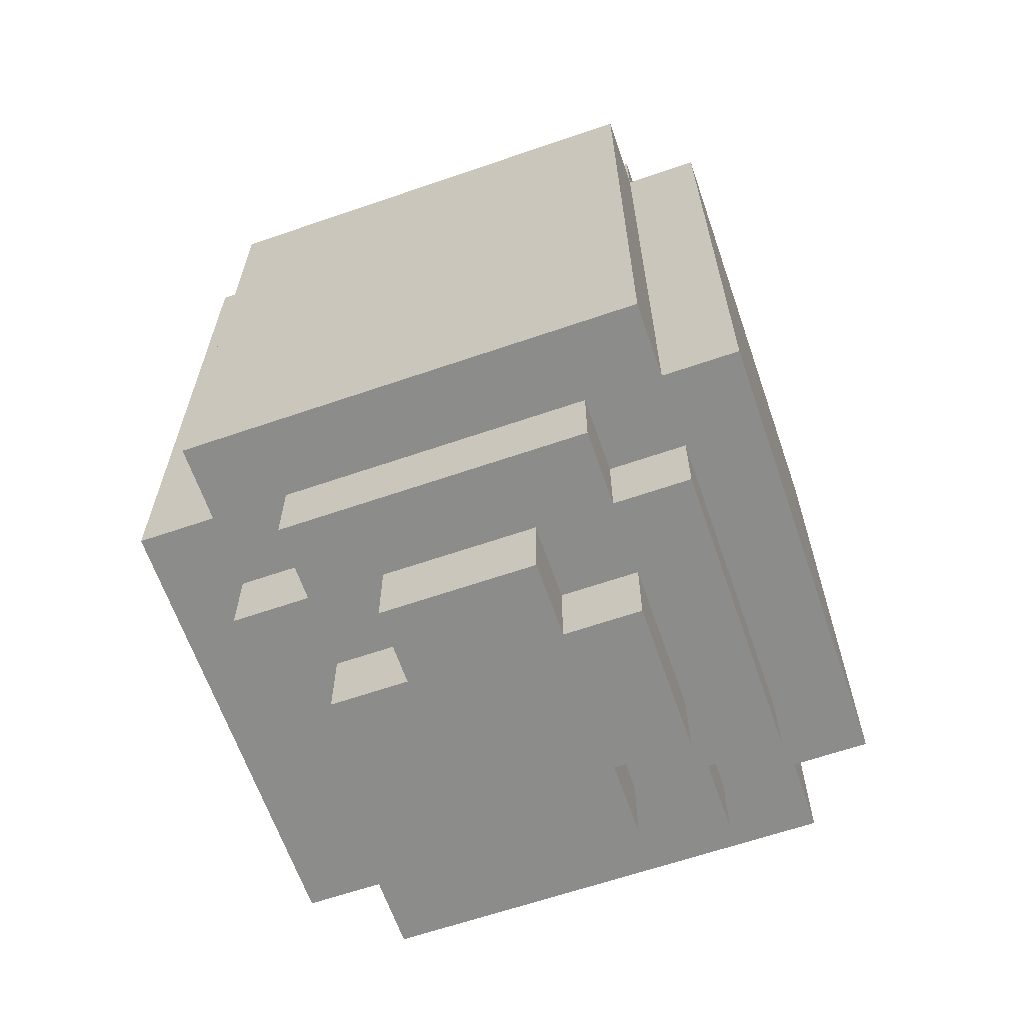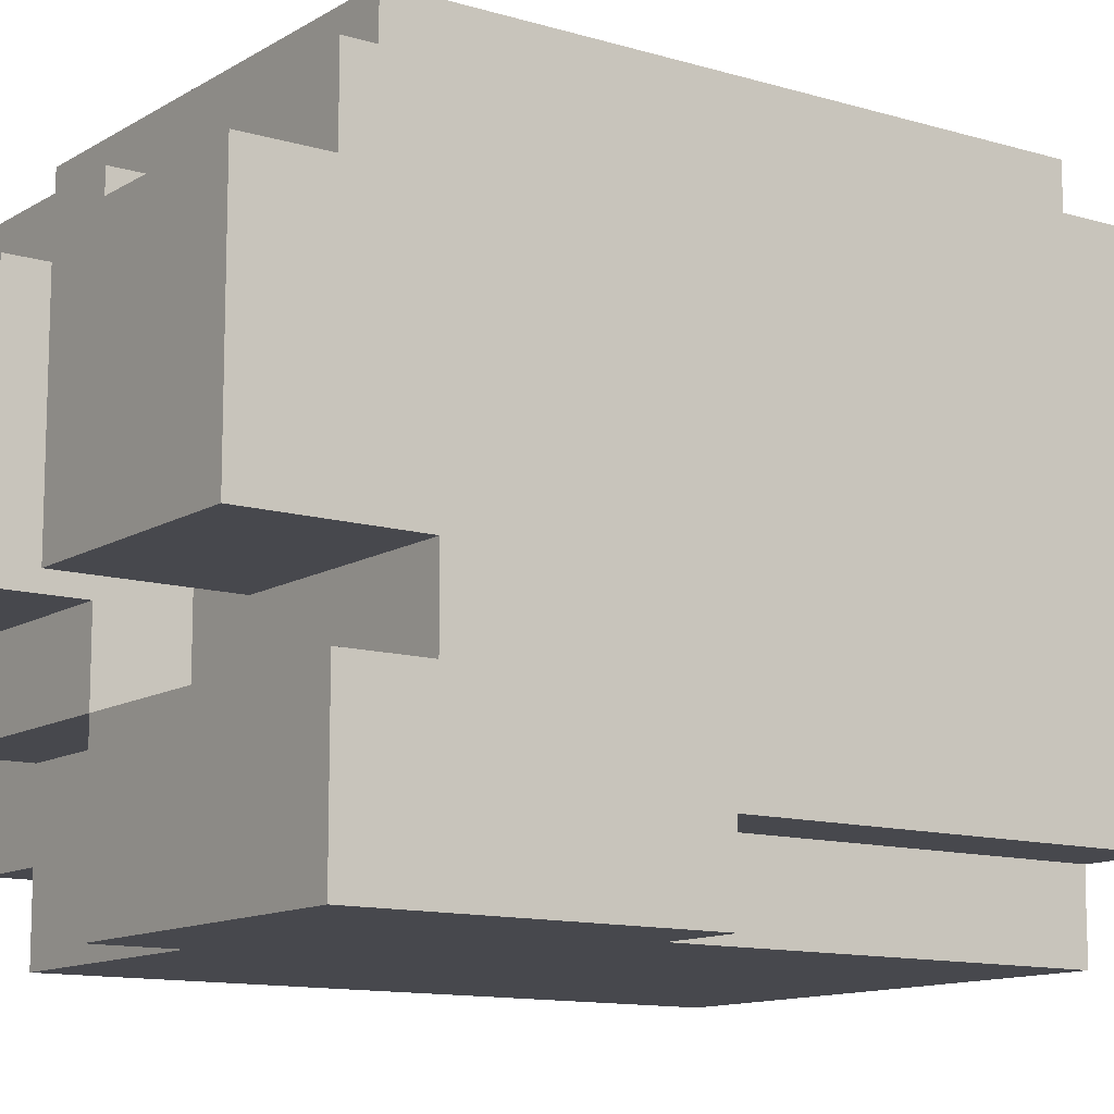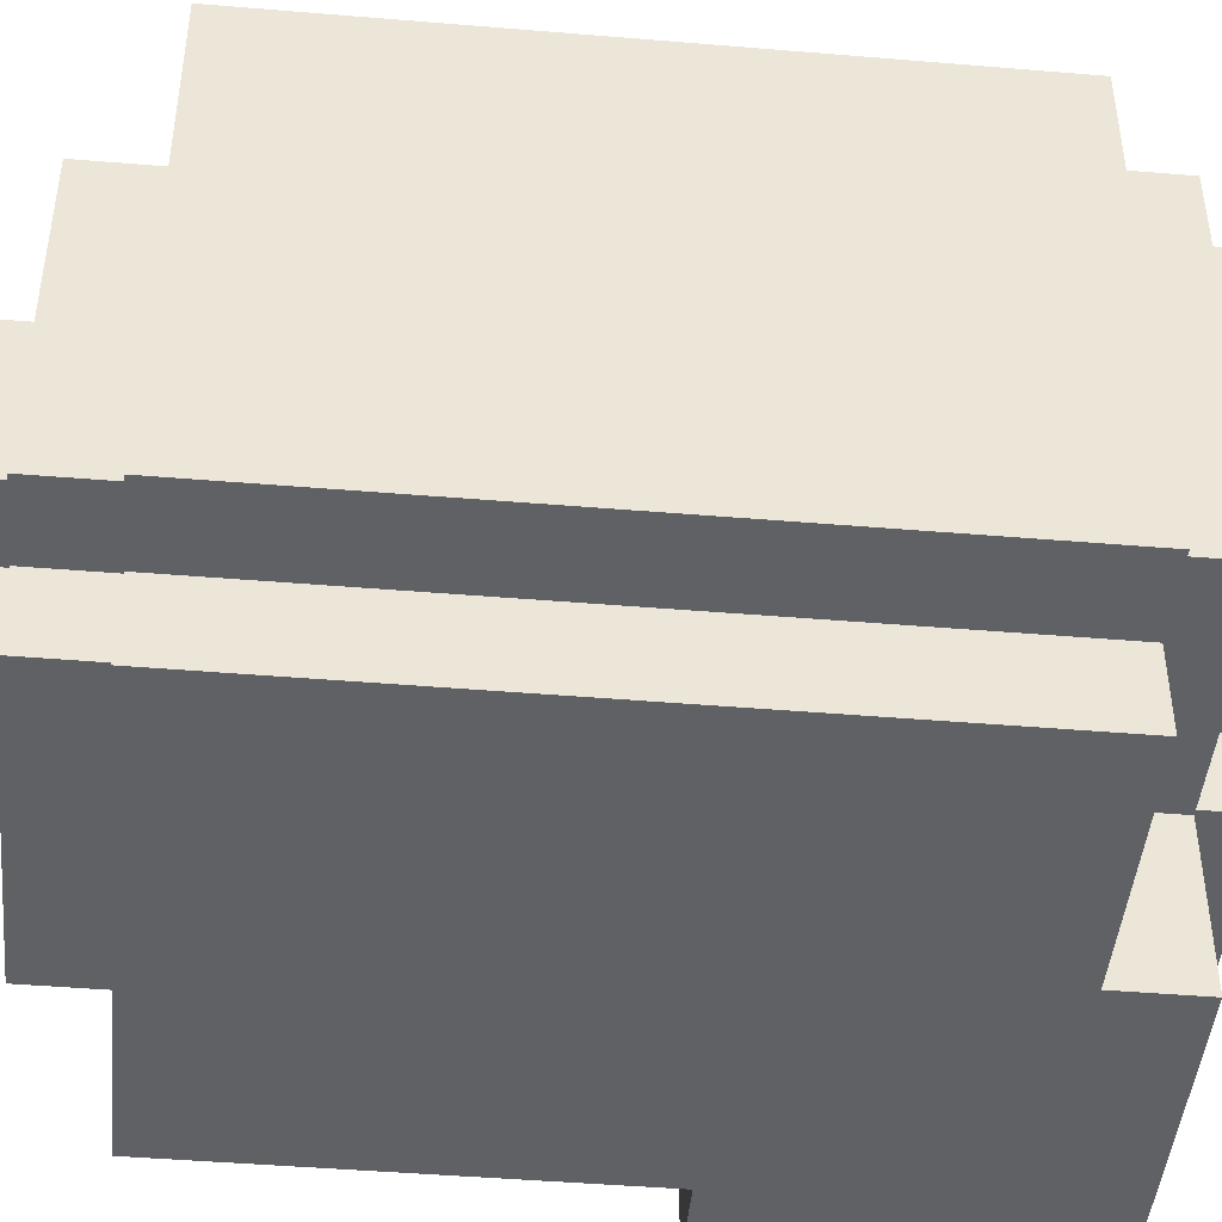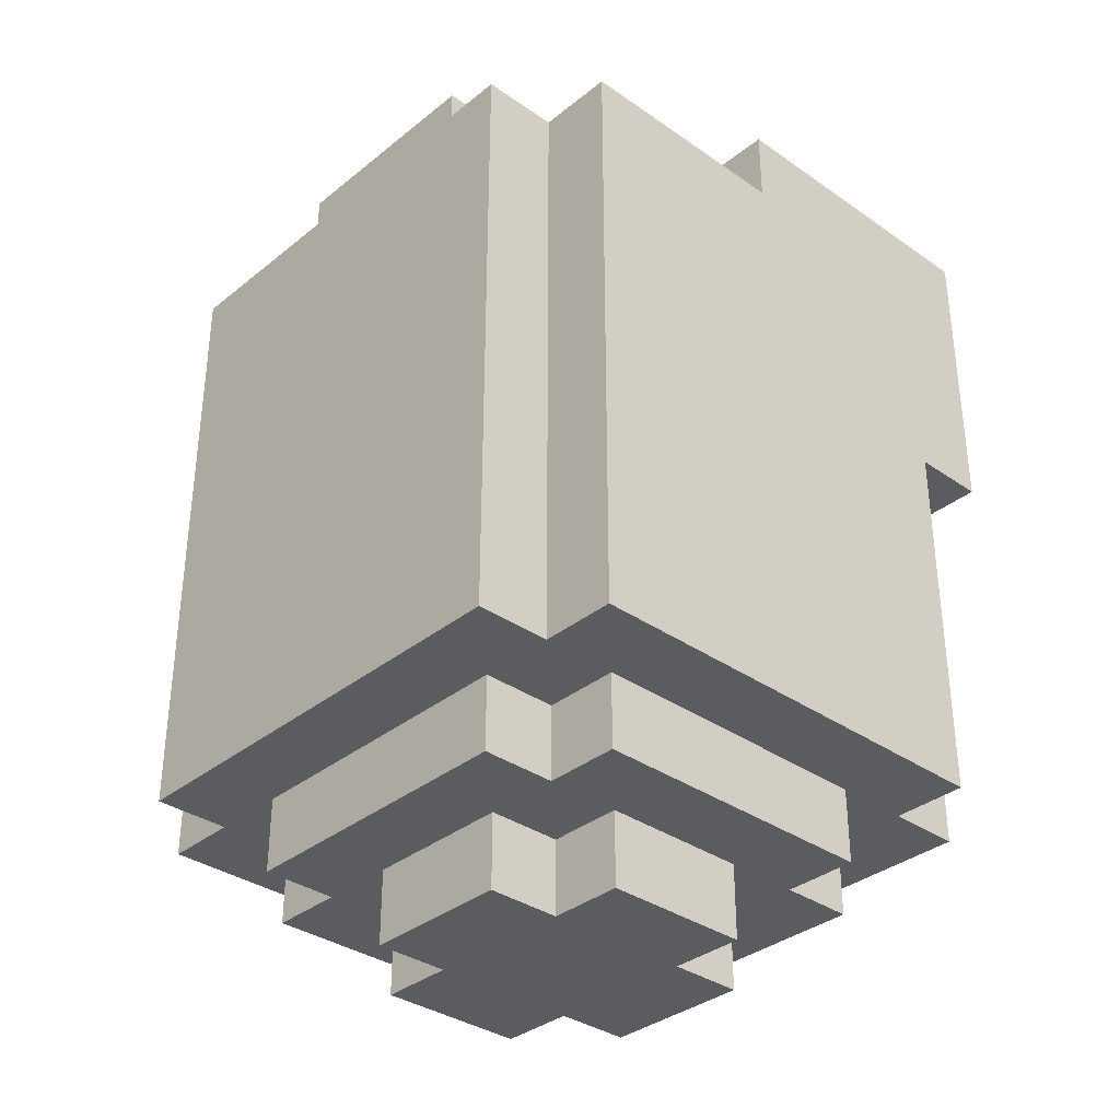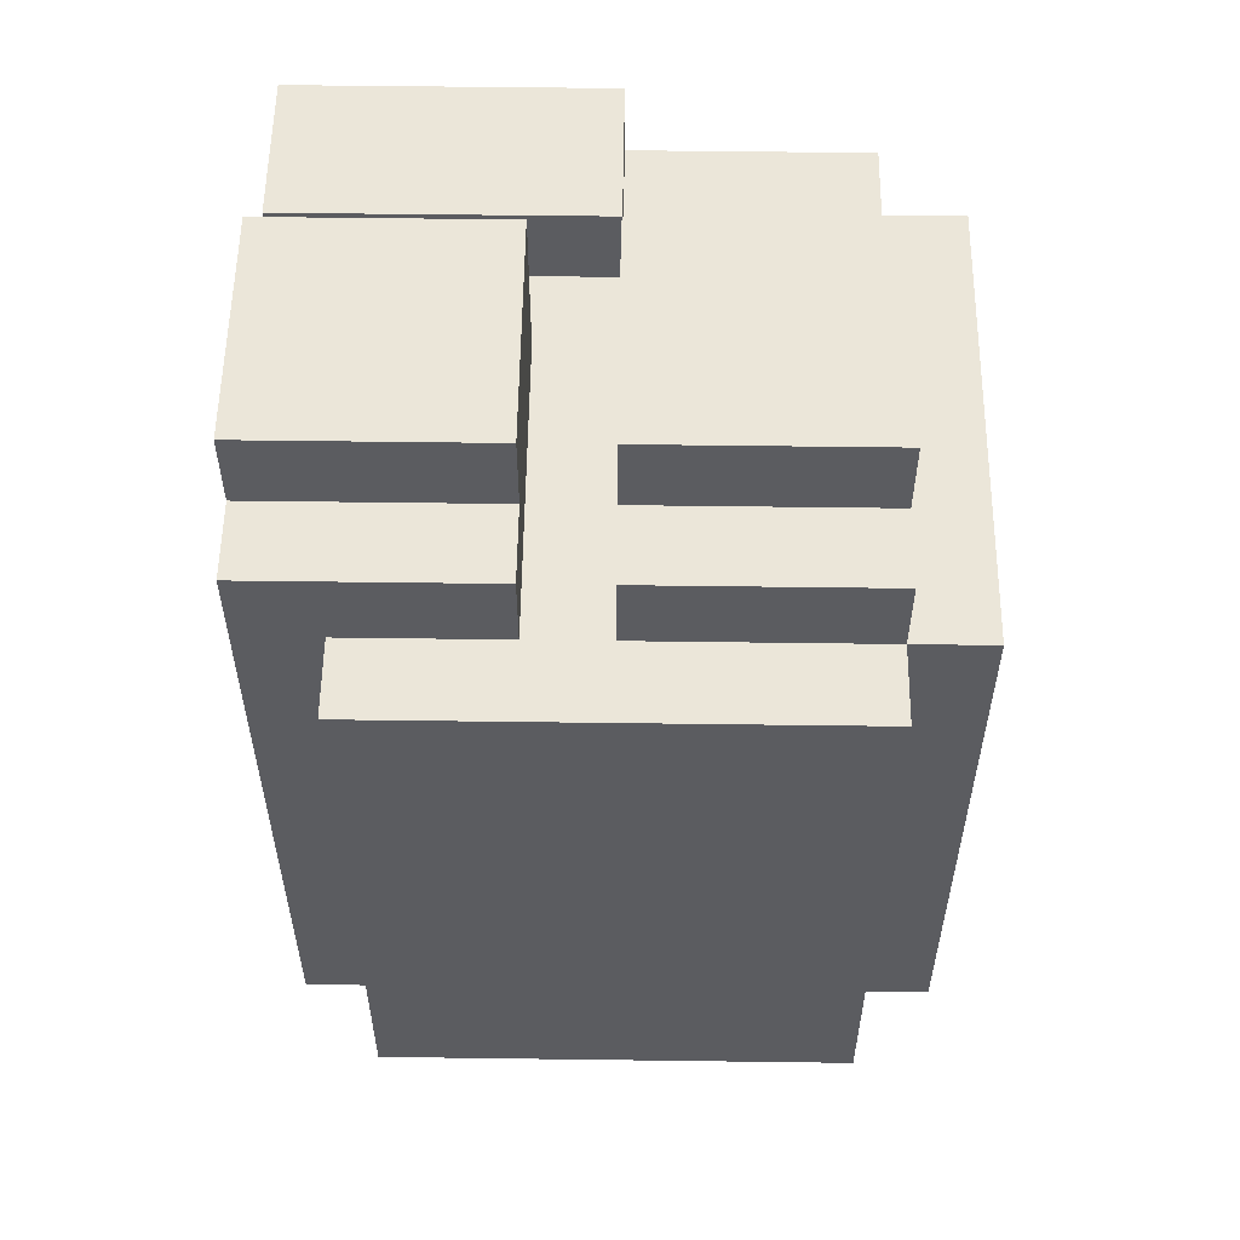
<metadata>
{"format":"obj","ext":"obj","renderer":"f3d","projection":"perspective","resolution":1024,"background":"white","views":[{"elev":-64.1,"azim":-160.9,"up":"+Z"},{"elev":-11.9,"azim":54.5,"up":"+Y"},{"elev":-45.5,"azim":-95.5,"up":"+Y"},{"elev":-34.6,"azim":-43.0,"up":"+Z"},{"elev":55.6,"azim":-179.2,"up":"+Z"}]}
</metadata>
<code>
o
v -0.4 0.1 0.4
v -0.4 0.1 -0.1
v -0.4 0.1 -0.4
v -0.4 0.2 0.4
v -0.4 0.2 0.3
v -0.4 0.7 0.4
v -0.4 0.7 0.3
v -0.4 0.7 -0.1
v -0.4 0.7 -0.4
v -0.3 0 0.4
v -0.3 0 -0.1
v -0.3 0 -0.4
v -0.3 0.1 0.4
v -0.3 0.1 -0.1
v -0.3 0.1 -0.4
v -0.3 0.2 0.5
v -0.3 0.2 0.4
v -0.3 0.2 -0.4
v -0.3 0.2 -0.5
v -0.3 0.3 0.6
v -0.3 0.3 0.5
v -0.3 0.3 0.4
v -0.3 0.6 0.6
v -0.3 0.6 0.5
v -0.3 0.6 -0.4
v -0.3 0.6 -0.5
v -0.3 0.7 0.5
v -0.3 0.7 0.4
v -0.3 0.7 0.3
v -0.3 0.7 -0.1
v -0.3 0.7 -0.4
v -0.3 0.8 0.4
v -0.3 0.8 0.3
v -0.3 0.8 -0.1
v -0.3 0.8 -0.4
v -0.2 0.1 -0.4
v -0.2 0.1 -0.5
v -0.2 0.2 -0.4
v -0.2 0.2 -0.5
v -0.2 0.3 -0.5
v -0.2 0.3 -0.6
v -0.2 0.5 -0.5
v -0.2 0.5 -0.6
v -0.2 0.6 -0.4
v -0.2 0.6 -0.5
v -0.2 0.7 -0.4
v -0.2 0.7 -0.5
v -0.1 0.2 -0.5
v -0.1 0.2 -0.6
v -0.1 0.3 -0.5
v -0.1 0.3 -0.6
v -0.1 0.5 -0.5
v -0.1 0.5 -0.6
v -0.1 0.6 -0.5
v -0.1 0.6 -0.6
v 0 0 0.5
v 0 0 0.4
v 0 0.2 0.5
v 0 0.2 0.4
v 0.1 0.3 0.6
v 0.1 0.3 0.4
v 0.1 0.6 0.6
v 0.1 0.6 0.5
v 0.1 0.7 0.5
v 0.1 0.7 0.4
v 0 0.2 0.5
v 0 0.2 0.4
v 0 0.3 0.6
v 0 0.3 0.5
v 0 0.3 0.4
v 0 0.6 0.6
v 0 0.6 0.5
v 0 0.7 0.5
v 0 0.7 0.4
v 0.1 0.2 -0.5
v 0.1 0.2 -0.6
v 0.1 0.3 -0.5
v 0.1 0.3 -0.6
v 0.1 0.5 -0.5
v 0.1 0.5 -0.6
v 0.1 0.6 -0.5
v 0.1 0.6 -0.6
v 0.2 0.1 -0.4
v 0.2 0.1 -0.5
v 0.2 0.2 -0.4
v 0.2 0.2 -0.5
v 0.2 0.3 -0.5
v 0.2 0.3 -0.6
v 0.2 0.5 -0.5
v 0.2 0.5 -0.6
v 0.2 0.6 -0.4
v 0.2 0.6 -0.5
v 0.2 0.7 -0.4
v 0.2 0.7 -0.5
v 0.3 0 0.1
v 0.3 0 -0.1
v 0.3 0 -0.4
v 0.3 0.1 0.1
v 0.3 0.1 -0.1
v 0.3 0.1 -0.4
v 0.3 0.2 -0.4
v 0.3 0.2 -0.5
v 0.3 0.6 -0.4
v 0.3 0.6 -0.5
v 0.3 0.7 0.4
v 0.3 0.7 0.3
v 0.3 0.7 0.2
v 0.3 0.7 -0.1
v 0.3 0.7 -0.4
v 0.3 0.8 0.4
v 0.3 0.8 0.3
v 0.3 0.8 -0.1
v 0.3 0.8 -0.4
v 0.4 0 0.5
v 0.4 0 0.1
v 0.4 0.1 0.1
v 0.4 0.1 -0.1
v 0.4 0.1 -0.4
v 0.4 0.2 0.5
v 0.4 0.2 0.4
v 0.4 0.2 0.1
v 0.4 0.3 0.6
v 0.4 0.3 0.4
v 0.4 0.3 0.3
v 0.4 0.3 0.2
v 0.4 0.3 0.1
v 0.4 0.3 5.96e-08
v 0.4 0.4 0.1
v 0.4 0.4 5.96e-08
v 0.4 0.6 0.6
v 0.4 0.6 0.5
v 0.4 0.7 0.5
v 0.4 0.7 0.3
v 0.4 0.7 0.2
v 0.4 0.7 -0.1
v 0.4 0.7 -0.4
v -0.3 0.3 0.6
v -0.3 0.6 0.6
v 0 0.3 0.6
v 0 0.6 0.6
v 0.1 0.3 0.6
v 0.1 0.6 0.6
v 0.4 0.3 0.6
v 0.4 0.6 0.6
v -0.3 0.2 0.5
v -0.3 0.3 0.5
v -0.3 0.6 0.5
v -0.3 0.7 0.5
v 0 0 0.5
v 0 0.2 0.5
v 0 0.3 0.5
v 0 0.6 0.5
v 0 0.7 0.5
v 0.1 0.6 0.5
v 0.1 0.7 0.5
v 0.4 0 0.5
v 0.4 0.2 0.5
v 0.4 0.6 0.5
v 0.4 0.7 0.5
v -0.4 0.1 0.4
v -0.4 0.2 0.4
v -0.4 0.7 0.4
v -0.3 0 0.4
v -0.3 0.1 0.4
v -0.3 0.2 0.4
v -0.3 0.3 0.4
v -0.3 0.7 0.4
v -0.3 0.8 0.4
v 0 0 0.4
v 0 0.2 0.4
v 0 0.3 0.4
v 0 0.7 0.4
v 0.1 0.3 0.4
v 0.1 0.7 0.4
v 0.3 0.7 0.4
v 0.3 0.8 0.4
v 0.4 0.2 0.4
v 0.4 0.3 0.4
v 0.3 0 0.1
v 0.3 0.1 0.1
v 0.4 0 0.1
v 0.4 0.1 0.1
v -0.4 0.1 -0.4
v -0.4 0.7 -0.4
v -0.3 0 -0.4
v -0.3 0.1 -0.4
v -0.3 0.2 -0.4
v -0.3 0.6 -0.4
v -0.3 0.7 -0.4
v -0.3 0.8 -0.4
v -0.2 0.1 -0.4
v -0.2 0.2 -0.4
v -0.2 0.6 -0.4
v -0.2 0.7 -0.4
v 0.2 0.1 -0.4
v 0.2 0.2 -0.4
v 0.2 0.6 -0.4
v 0.2 0.7 -0.4
v 0.3 0 -0.4
v 0.3 0.1 -0.4
v 0.3 0.2 -0.4
v 0.3 0.6 -0.4
v 0.3 0.7 -0.4
v 0.3 0.8 -0.4
v 0.4 0.1 -0.4
v 0.4 0.7 -0.4
v -0.3 0.2 -0.5
v -0.3 0.6 -0.5
v -0.2 0.1 -0.5
v -0.2 0.2 -0.5
v -0.2 0.3 -0.5
v -0.2 0.5 -0.5
v -0.2 0.6 -0.5
v -0.2 0.7 -0.5
v -0.1 0.2 -0.5
v -0.1 0.3 -0.5
v -0.1 0.5 -0.5
v -0.1 0.6 -0.5
v 0.1 0.2 -0.5
v 0.1 0.3 -0.5
v 0.1 0.5 -0.5
v 0.1 0.6 -0.5
v 0.2 0.1 -0.5
v 0.2 0.2 -0.5
v 0.2 0.3 -0.5
v 0.2 0.5 -0.5
v 0.2 0.6 -0.5
v 0.2 0.7 -0.5
v 0.3 0.2 -0.5
v 0.3 0.6 -0.5
v -0.2 0.3 -0.6
v -0.2 0.5 -0.6
v -0.1 0.2 -0.6
v -0.1 0.3 -0.6
v -0.1 0.5 -0.6
v -0.1 0.6 -0.6
v 0.1 0.2 -0.6
v 0.1 0.3 -0.6
v 0.1 0.5 -0.6
v 0.1 0.6 -0.6
v 0.2 0.3 -0.6
v 0.2 0.5 -0.6
v 0 0 0.5
v 0.4 0 0.5
v -0.3 0 0.4
v 0 0 0.4
v 0.3 0 0.1
v 0.4 0 0.1
v -0.3 0 -0.1
v 0.3 0 -0.1
v -0.3 0 -0.4
v 0.3 0 -0.4
v -0.4 0.1 0.4
v -0.3 0.1 0.4
v 0.3 0.1 0.1
v 0.4 0.1 0.1
v -0.4 0.1 -0.1
v -0.3 0.1 -0.1
v 0.3 0.1 -0.1
v 0.4 0.1 -0.1
v -0.4 0.1 -0.4
v -0.3 0.1 -0.4
v -0.2 0.1 -0.4
v 0.2 0.1 -0.4
v 0.3 0.1 -0.4
v 0.4 0.1 -0.4
v -0.2 0.1 -0.5
v 0.2 0.1 -0.5
v -0.3 0.2 0.5
v 0 0.2 0.5
v -0.3 0.2 0.4
v 0 0.2 0.4
v -0.3 0.2 -0.4
v -0.2 0.2 -0.4
v 0.2 0.2 -0.4
v 0.3 0.2 -0.4
v -0.3 0.2 -0.5
v -0.2 0.2 -0.5
v -0.1 0.2 -0.5
v 0.1 0.2 -0.5
v 0.2 0.2 -0.5
v 0.3 0.2 -0.5
v -0.1 0.2 -0.6
v 0.1 0.2 -0.6
v -0.3 0.3 0.6
v 0 0.3 0.6
v 0.1 0.3 0.6
v 0.4 0.3 0.6
v -0.3 0.3 0.5
v 0 0.3 0.5
v 0.1 0.3 0.4
v 0.4 0.3 0.4
v -0.2 0.3 -0.5
v -0.1 0.3 -0.5
v 0.1 0.3 -0.5
v 0.2 0.3 -0.5
v -0.2 0.3 -0.6
v -0.1 0.3 -0.6
v 0.1 0.3 -0.6
v 0.2 0.3 -0.6
v 0 0.2 0.5
v 0.4 0.2 0.5
v 0 0.2 0.4
v 0.4 0.2 0.4
v -0.2 0.5 -0.5
v -0.1 0.5 -0.5
v 0.1 0.5 -0.5
v 0.2 0.5 -0.5
v -0.2 0.5 -0.6
v -0.1 0.5 -0.6
v 0.1 0.5 -0.6
v 0.2 0.5 -0.6
v -0.3 0.6 0.6
v 0 0.6 0.6
v 0.1 0.6 0.6
v 0.4 0.6 0.6
v -0.3 0.6 0.5
v 0 0.6 0.5
v 0.1 0.6 0.5
v 0.4 0.6 0.5
v -0.3 0.6 -0.4
v -0.2 0.6 -0.4
v 0.2 0.6 -0.4
v 0.3 0.6 -0.4
v -0.3 0.6 -0.5
v -0.2 0.6 -0.5
v -0.1 0.6 -0.5
v 0.1 0.6 -0.5
v 0.2 0.6 -0.5
v 0.3 0.6 -0.5
v -0.1 0.6 -0.6
v 0.1 0.6 -0.6
v -0.3 0.7 0.5
v 0 0.7 0.5
v 0.1 0.7 0.5
v 0.4 0.7 0.5
v -0.4 0.7 0.4
v -0.3 0.7 0.4
v 0 0.7 0.4
v 0.1 0.7 0.4
v 0.3 0.7 0.4
v -0.4 0.7 0.3
v -0.3 0.7 0.3
v 0.3 0.7 0.3
v 0.4 0.7 0.3
v 0.3 0.7 0.2
v 0.4 0.7 0.2
v -0.4 0.7 -0.1
v -0.3 0.7 -0.1
v 0.3 0.7 -0.1
v 0.4 0.7 -0.1
v -0.4 0.7 -0.4
v -0.3 0.7 -0.4
v -0.2 0.7 -0.4
v 0.2 0.7 -0.4
v 0.3 0.7 -0.4
v 0.4 0.7 -0.4
v -0.2 0.7 -0.5
v 0.2 0.7 -0.5
v -0.3 0.8 0.4
v 0.3 0.8 0.4
v -0.3 0.8 0.3
v 0.3 0.8 0.3
v -0.3 0.8 -0.1
v 0.3 0.8 -0.1
v -0.3 0.8 -0.4
v 0.3 0.8 -0.4
f 4 2 1
f 5 2 4
f 6 5 4
f 7 2 5
f 7 5 6
f 8 3 2
f 8 2 7
f 9 3 8
f 13 11 10
f 14 12 11
f 14 11 13
f 15 12 14
f 21 17 16
f 22 17 21
f 23 21 20
f 23 22 21
f 24 22 23
f 25 19 18
f 26 19 25
f 27 22 24
f 28 22 27
f 32 29 28
f 33 30 29
f 33 29 32
f 34 31 30
f 34 30 33
f 35 31 34
f 38 37 36
f 39 37 38
f 42 41 40
f 43 41 42
f 46 45 44
f 47 45 46
f 50 49 48
f 51 49 50
f 54 53 52
f 55 53 54
f 58 57 56
f 59 57 58
f 62 61 60
f 63 61 62
f 64 61 63
f 65 61 64
f 66 67 69
f 69 67 70
f 68 69 71
f 69 70 71
f 71 70 72
f 72 70 73
f 73 70 74
f 75 76 77
f 77 76 78
f 79 80 81
f 81 80 82
f 83 84 85
f 85 84 86
f 87 88 89
f 89 88 90
f 91 92 93
f 93 92 94
f 95 96 98
f 96 97 99
f 98 96 99
f 99 97 100
f 101 102 103
f 103 102 104
f 105 106 110
f 106 107 111
f 110 106 111
f 107 108 111
f 108 109 112
f 111 108 112
f 112 109 113
f 114 115 116
f 114 116 119
f 116 117 119
f 119 117 120
f 120 117 121
f 120 121 123
f 123 121 124
f 124 121 125
f 121 117 126
f 125 121 126
f 126 117 127
f 125 126 128
f 126 127 128
f 127 117 129
f 128 127 129
f 122 123 130
f 123 124 130
f 130 124 131
f 131 124 132
f 124 125 133
f 132 124 133
f 128 129 134
f 133 125 134
f 125 128 134
f 117 118 135
f 134 129 135
f 129 117 135
f 135 118 136
f 139 138 137
f 140 138 139
f 143 142 141
f 144 142 143
f 150 146 145
f 151 146 150
f 152 148 147
f 153 148 152
f 156 150 149
f 157 150 156
f 158 155 154
f 159 155 158
f 164 161 160
f 165 162 161
f 165 161 164
f 166 162 165
f 167 162 166
f 169 164 163
f 169 165 164
f 170 165 169
f 172 168 167
f 173 171 170
f 173 172 171
f 174 168 172
f 174 172 173
f 175 168 174
f 176 168 175
f 177 173 170
f 178 173 177
f 179 180 181
f 181 180 182
f 183 184 186
f 186 184 187
f 187 184 188
f 188 184 189
f 185 186 191
f 186 187 191
f 191 187 192
f 189 190 193
f 188 189 193
f 193 190 194
f 185 191 195
f 194 190 198
f 195 196 199
f 185 195 199
f 199 196 200
f 200 196 201
f 197 198 202
f 198 190 203
f 202 198 203
f 203 190 204
f 200 201 205
f 201 202 205
f 202 203 205
f 205 203 206
f 207 208 210
f 210 208 211
f 211 208 212
f 212 208 213
f 209 210 215
f 210 211 215
f 215 211 216
f 213 214 217
f 212 213 217
f 217 214 218
f 209 215 219
f 218 214 222
f 219 220 223
f 209 219 223
f 223 220 224
f 224 220 225
f 221 222 226
f 222 214 227
f 226 222 227
f 227 214 228
f 224 225 229
f 225 226 229
f 226 227 229
f 229 227 230
f 231 232 234
f 234 232 235
f 233 234 237
f 235 236 237
f 234 235 237
f 237 236 238
f 238 236 239
f 239 236 240
f 238 239 241
f 241 239 242
f 246 244 243
f 247 244 246
f 247 246 245
f 248 244 247
f 249 247 245
f 250 247 249
f 251 250 249
f 252 250 251
f 257 254 253
f 258 254 257
f 259 256 255
f 260 256 259
f 261 258 257
f 262 258 261
f 265 260 259
f 266 260 265
f 267 264 263
f 268 264 267
f 271 270 269
f 272 270 271
f 277 274 273
f 278 274 277
f 281 276 275
f 282 276 281
f 283 280 279
f 284 280 283
f 289 286 285
f 290 286 289
f 291 288 287
f 292 288 291
f 297 294 293
f 298 294 297
f 299 296 295
f 300 296 299
f 301 302 303
f 303 302 304
f 305 306 309
f 309 306 310
f 307 308 311
f 311 308 312
f 313 314 317
f 317 314 318
f 315 316 319
f 319 316 320
f 321 322 325
f 325 322 326
f 323 324 329
f 329 324 330
f 327 328 331
f 331 328 332
f 333 334 338
f 338 334 339
f 335 336 340
f 340 336 341
f 337 338 342
f 342 338 343
f 341 336 344
f 344 336 345
f 344 345 346
f 346 345 347
f 342 343 348
f 348 343 349
f 346 347 350
f 350 347 351
f 348 349 352
f 352 349 353
f 350 351 356
f 356 351 357
f 354 355 358
f 358 355 359
f 360 361 362
f 362 361 363
f 362 363 364
f 364 363 365
f 364 365 366
f 366 365 367

</code>
